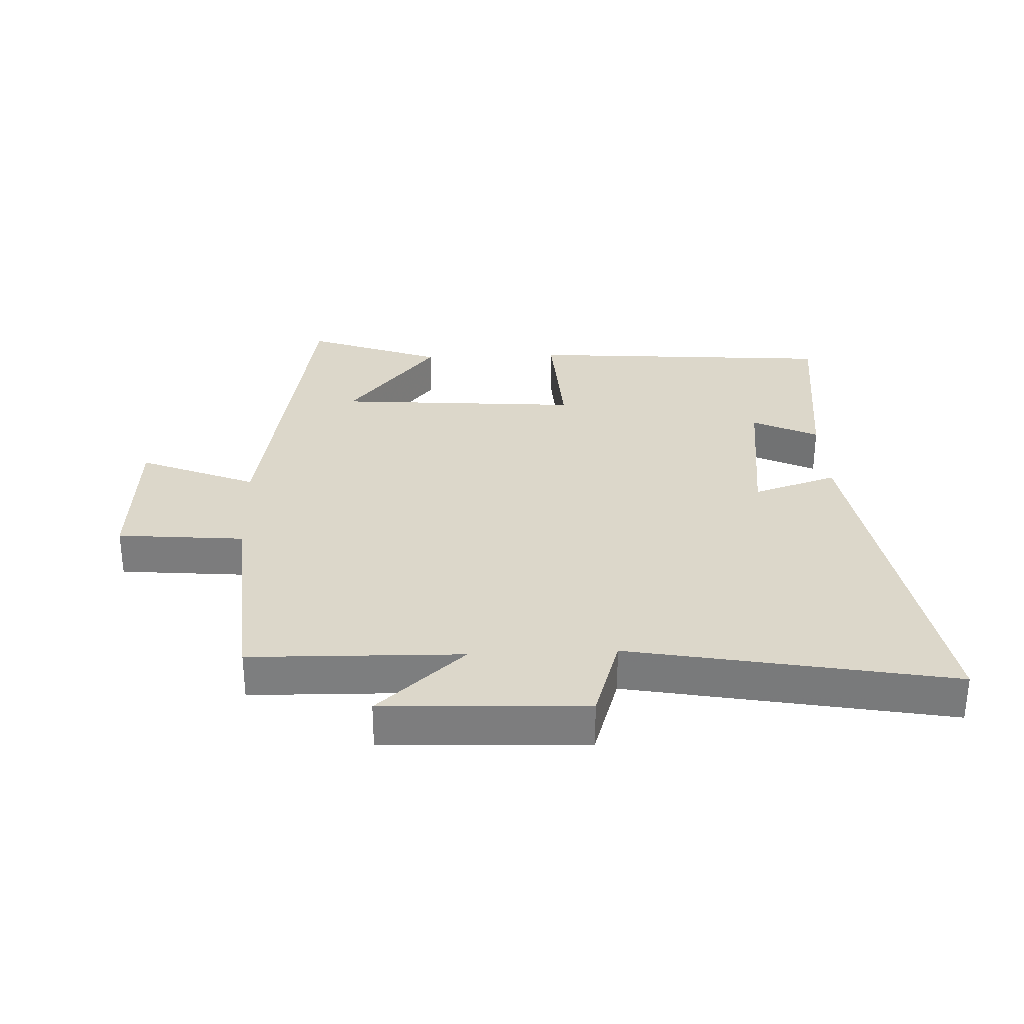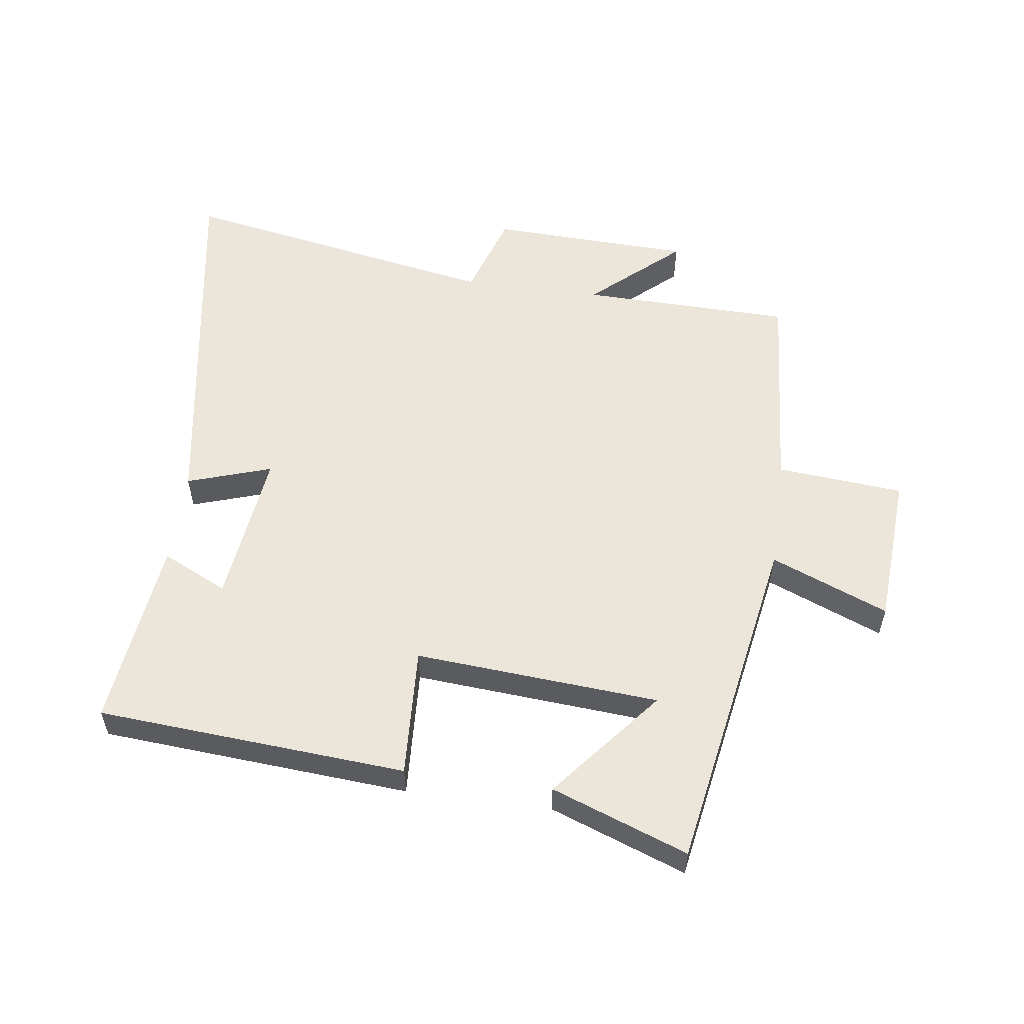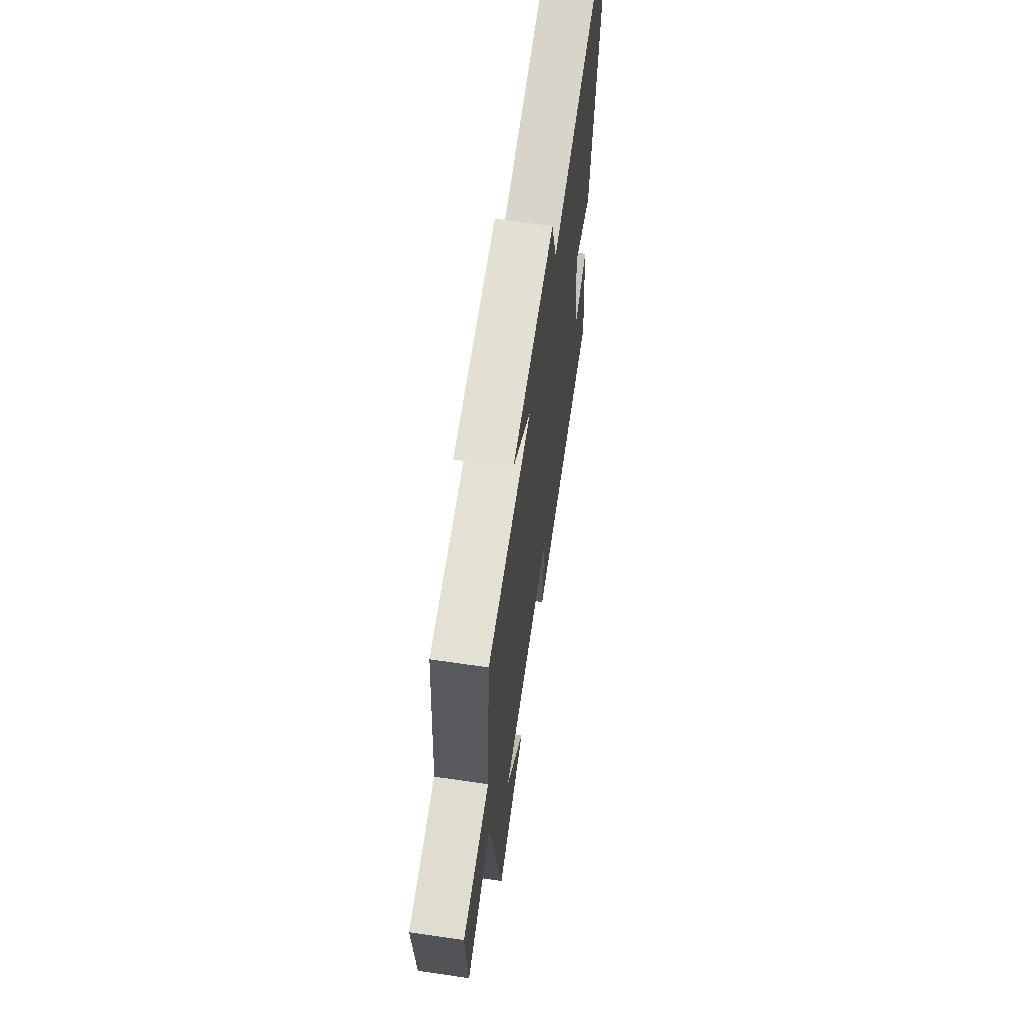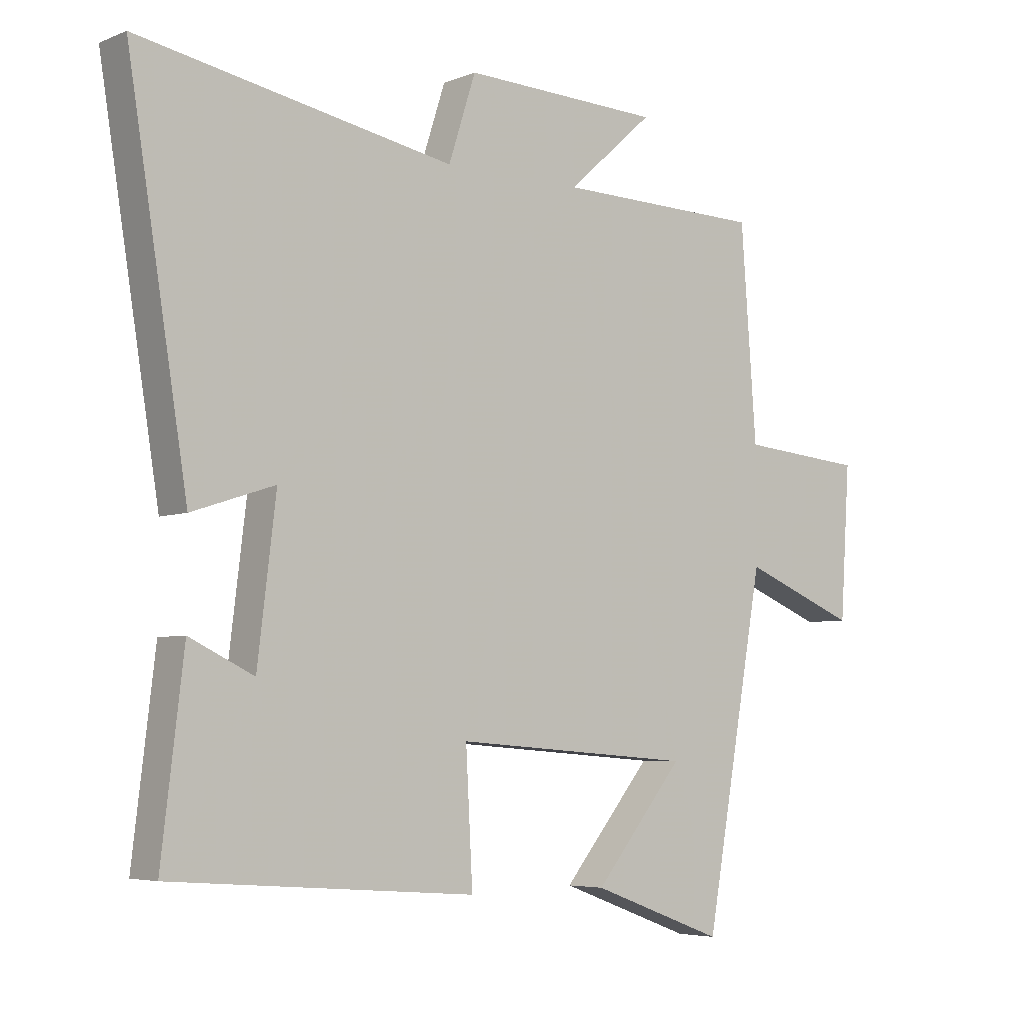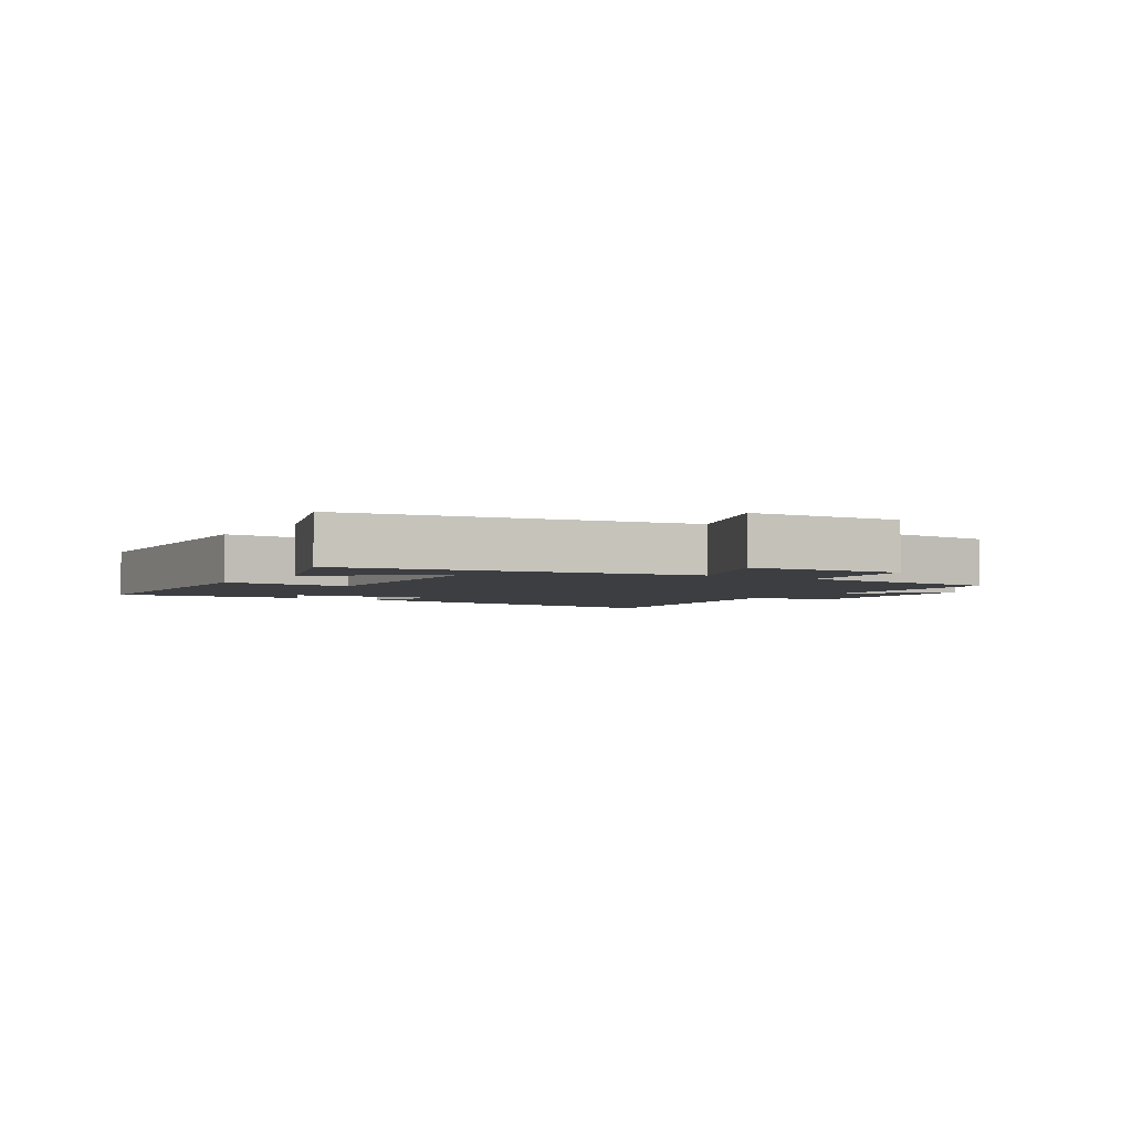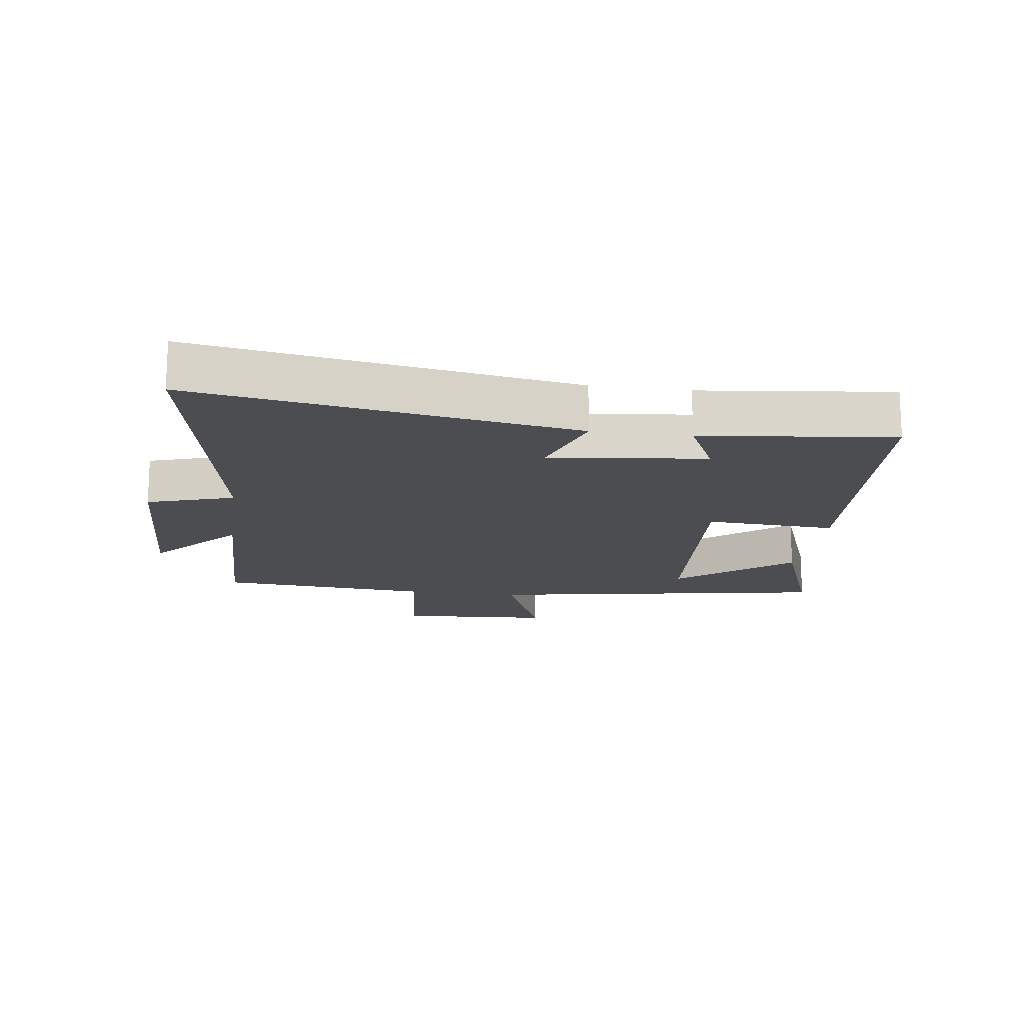
<metadata>
{"format":"obj","ext":"obj","renderer":"f3d","projection":"perspective","resolution":1024,"background":"white","views":[{"elev":30.8,"azim":-2.4,"up":"+Y"},{"elev":55.6,"azim":-172.3,"up":"+Y"},{"elev":64.4,"azim":-81.6,"up":"+Z"},{"elev":-5.1,"azim":141.0,"up":"+Z"},{"elev":-3.1,"azim":-123.0,"up":"+Y"},{"elev":-16.1,"azim":82.0,"up":"+Y"}]}
</metadata>
<code>
v -0.475 0.07 0.493
v -0.139 0.07 0.5
v -0.279 0.07 0.625
v 0.043 0.07 0.637
v 0.087 0.07 0.5
v 0.597 0.07 0.595
v 0.5 0.07 -0.006
v 0.366 0.07 0.038
v 0.396 0.07 -0.21
v 0.5 0.07 -0.16
v 0.536 0.07 -0.463
v 0.045 0.07 -0.5
v 0.056 0.07 -0.293
v -0.332 0.07 -0.323
v -0.187 0.07 -0.5
v -0.403 0.07 -0.58
v -0.5 0.07 -0.032
v -0.686 0.07 -0.108
v -0.702 0.07 0.136
v -0.5 0.07 0.154
v -0.475 0 0.493
v -0.139 0 0.5
v -0.279 0 0.625
v 0.043 0 0.637
v 0.087 0 0.5
v 0.597 0 0.595
v 0.5 0 -0.006
v 0.366 0 0.038
v 0.396 0 -0.21
v 0.5 0 -0.16
v 0.536 0 -0.463
v 0.045 0 -0.5
v 0.056 0 -0.293
v -0.332 0 -0.323
v -0.187 0 -0.5
v -0.403 0 -0.58
v -0.5 0 -0.032
v -0.686 0 -0.108
v -0.702 0 0.136
v -0.5 0 0.154
f 17 18 19 20
f 17 20 1 2
f 16 17 2
f 14 15 16
f 14 16 2
f 13 14 2
f 11 12 13
f 11 13 2
f 9 10 11
f 9 11 2
f 8 9 2
f 5 6 7 8
f 5 8 2
f 2 3 4 5
f 40 39 38 37
f 22 21 40 37
f 22 37 36
f 36 35 34
f 22 36 34
f 22 34 33
f 33 32 31
f 22 33 31
f 31 30 29
f 22 31 29
f 22 29 28
f 28 27 26 25
f 22 28 25
f 25 24 23 22
f 1 21 22 2
f 2 22 23 3
f 3 23 24 4
f 4 24 25 5
f 5 25 26 6
f 6 26 27 7
f 7 27 28 8
f 8 28 29 9
f 9 29 30 10
f 10 30 31 11
f 11 31 32 12
f 12 32 33 13
f 13 33 34 14
f 14 34 35 15
f 15 35 36 16
f 16 36 37 17
f 17 37 38 18
f 18 38 39 19
f 19 39 40 20
f 20 40 21 1

</code>
